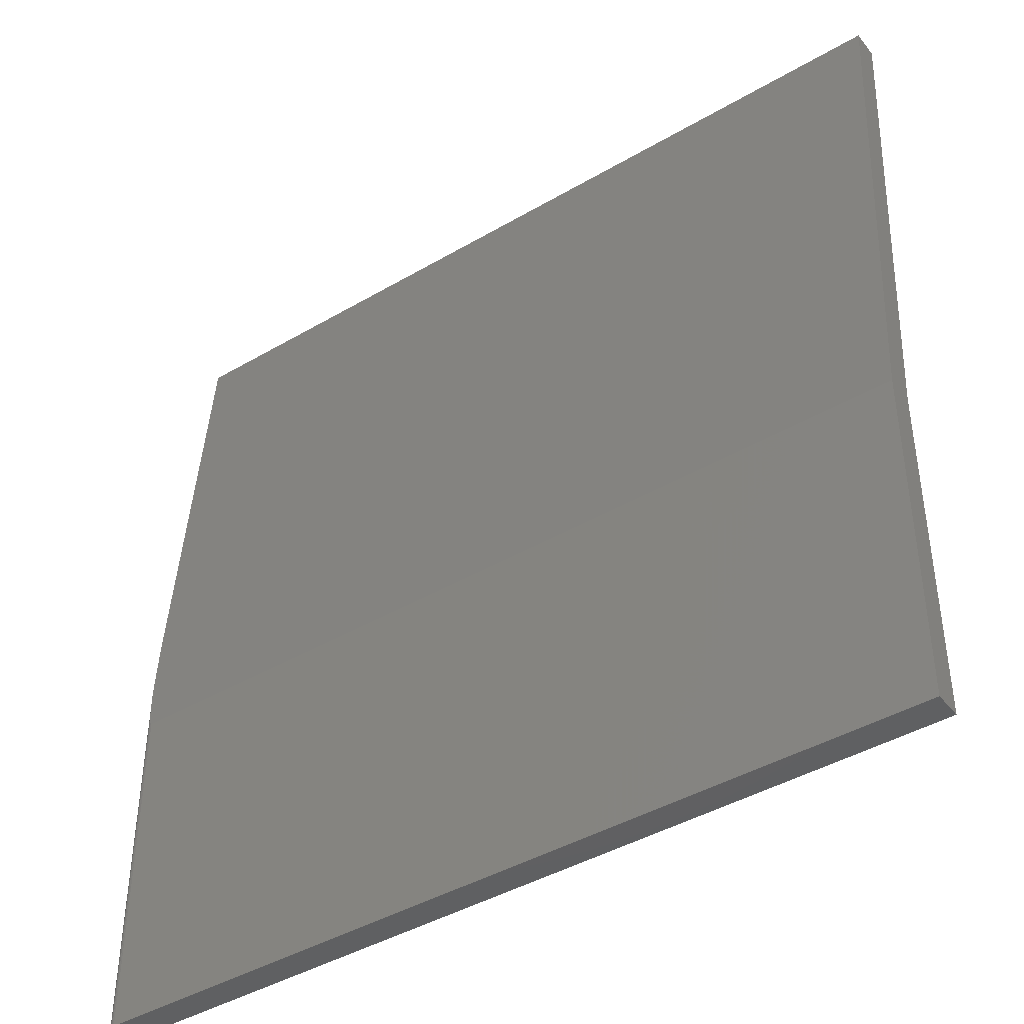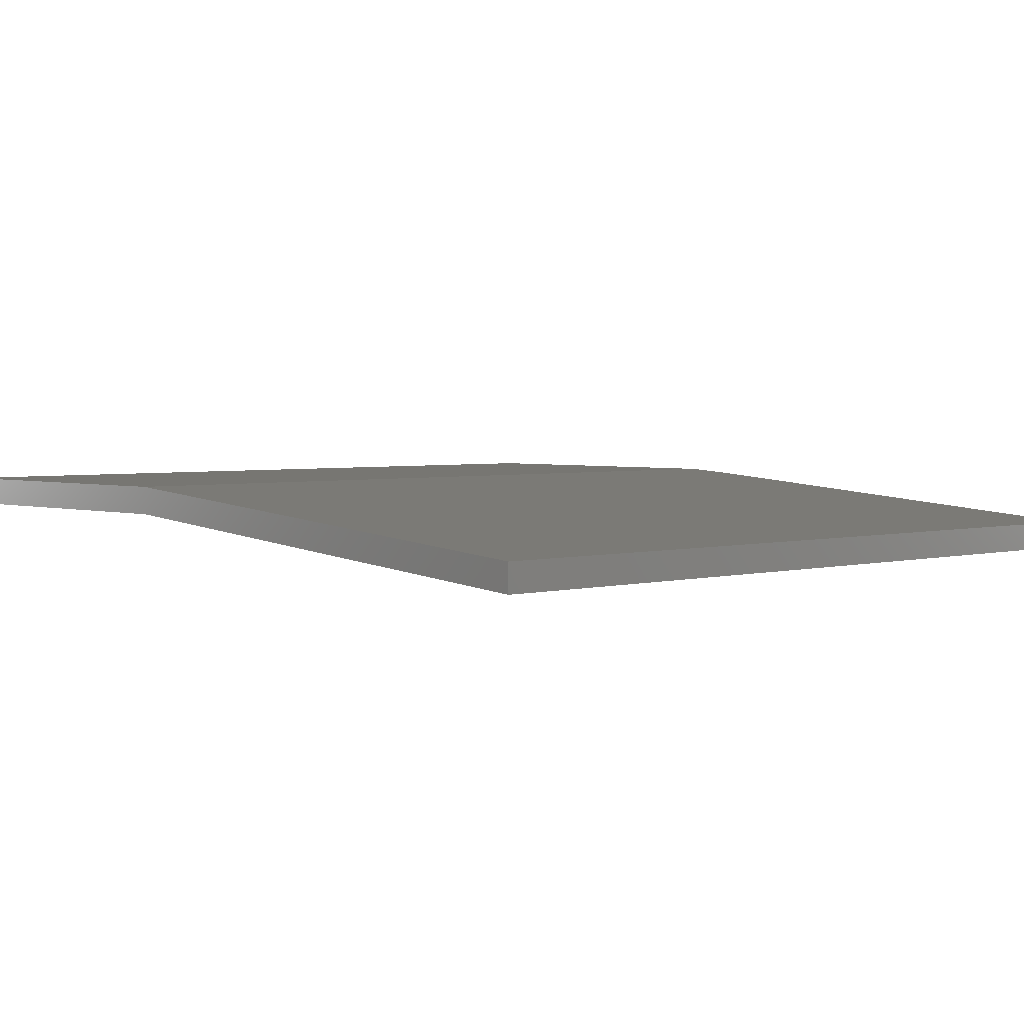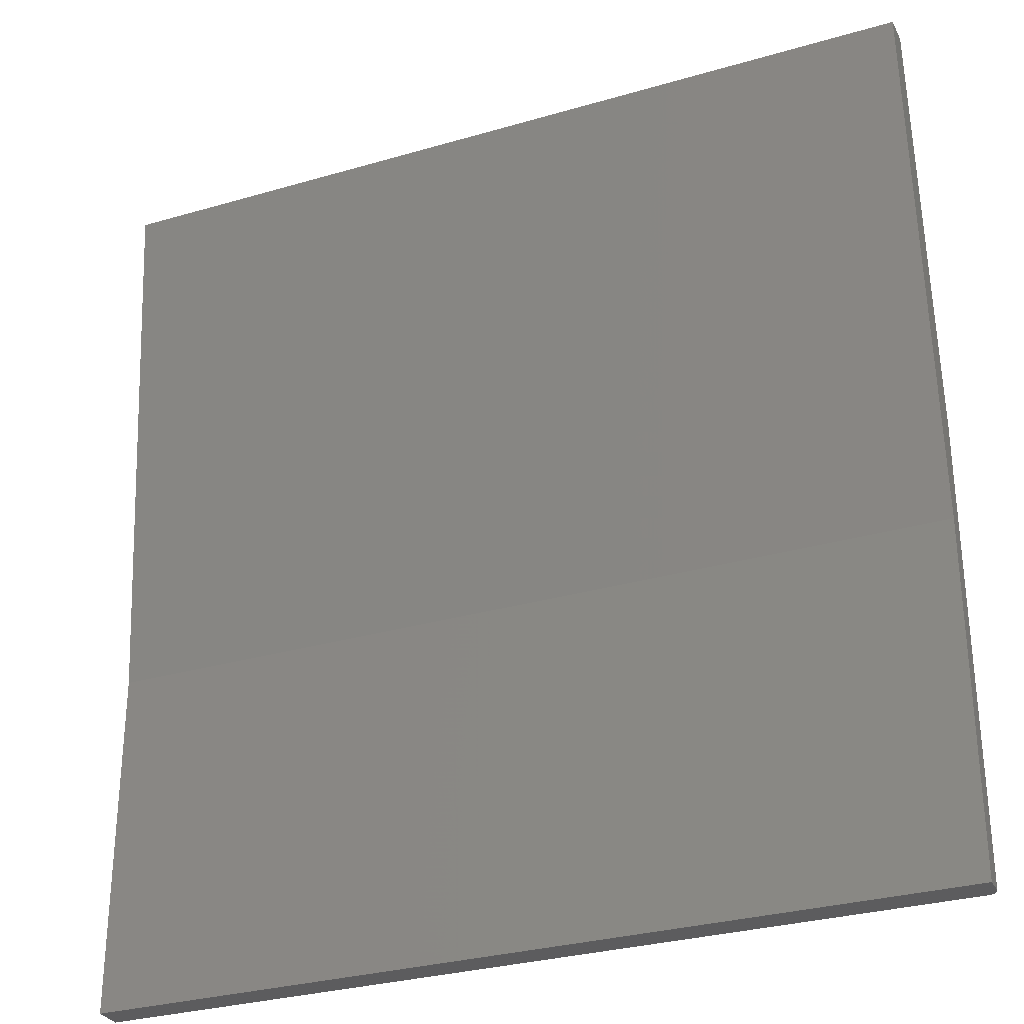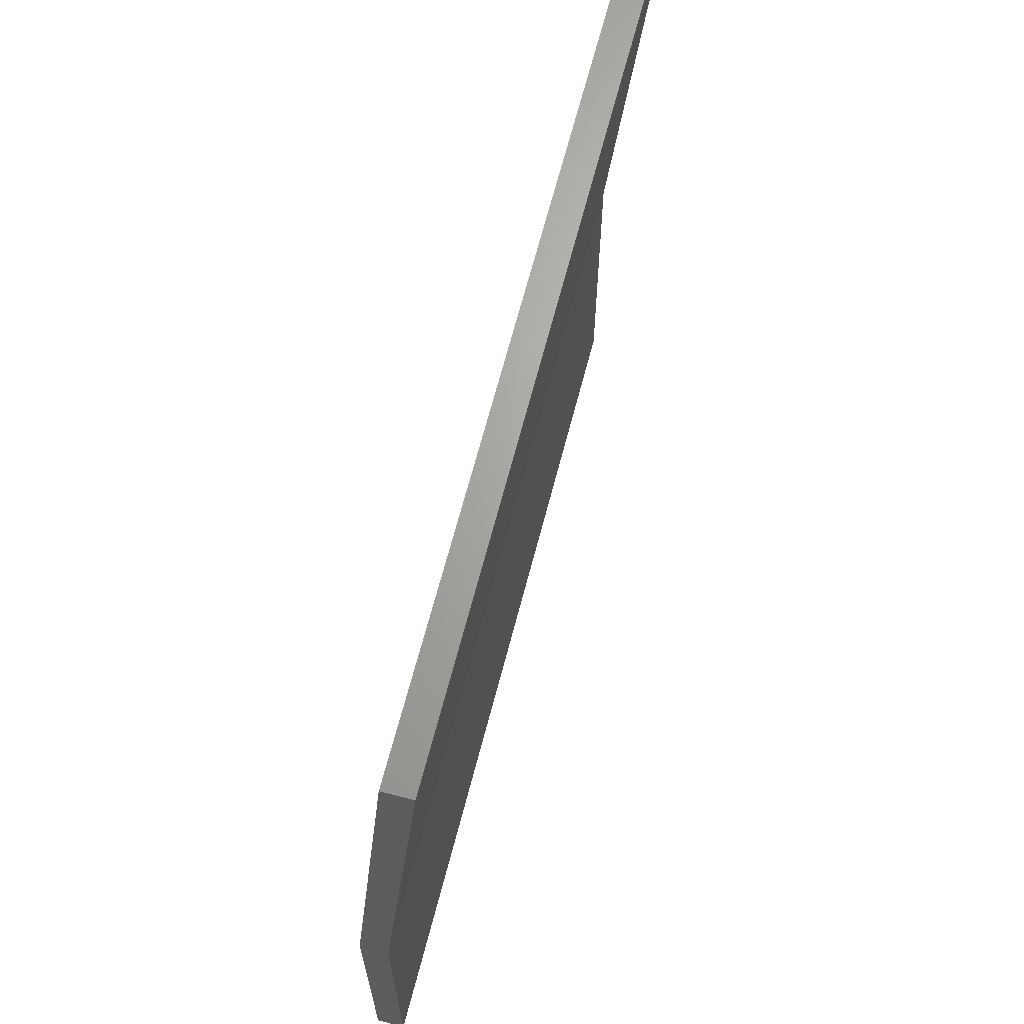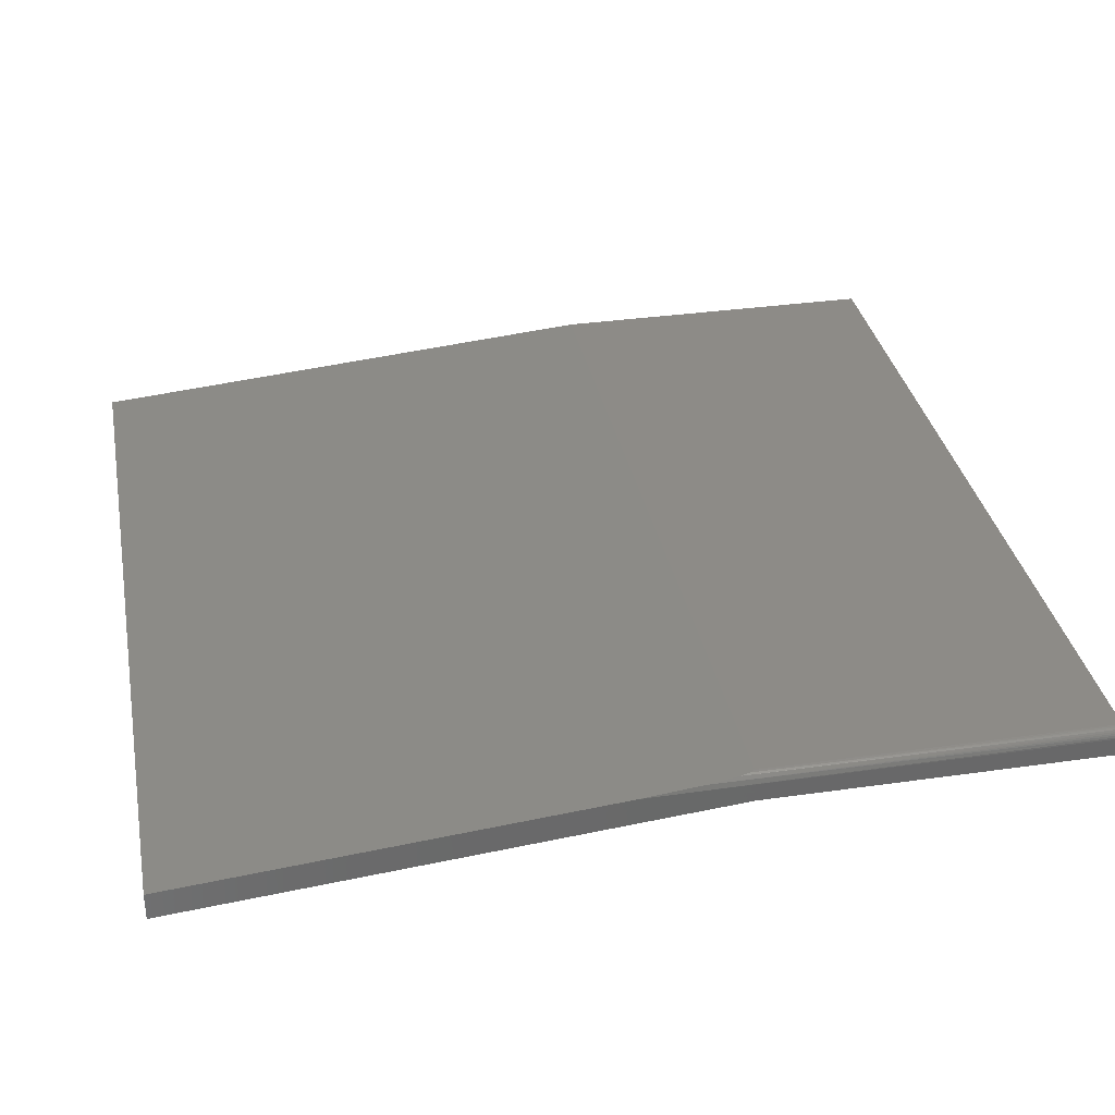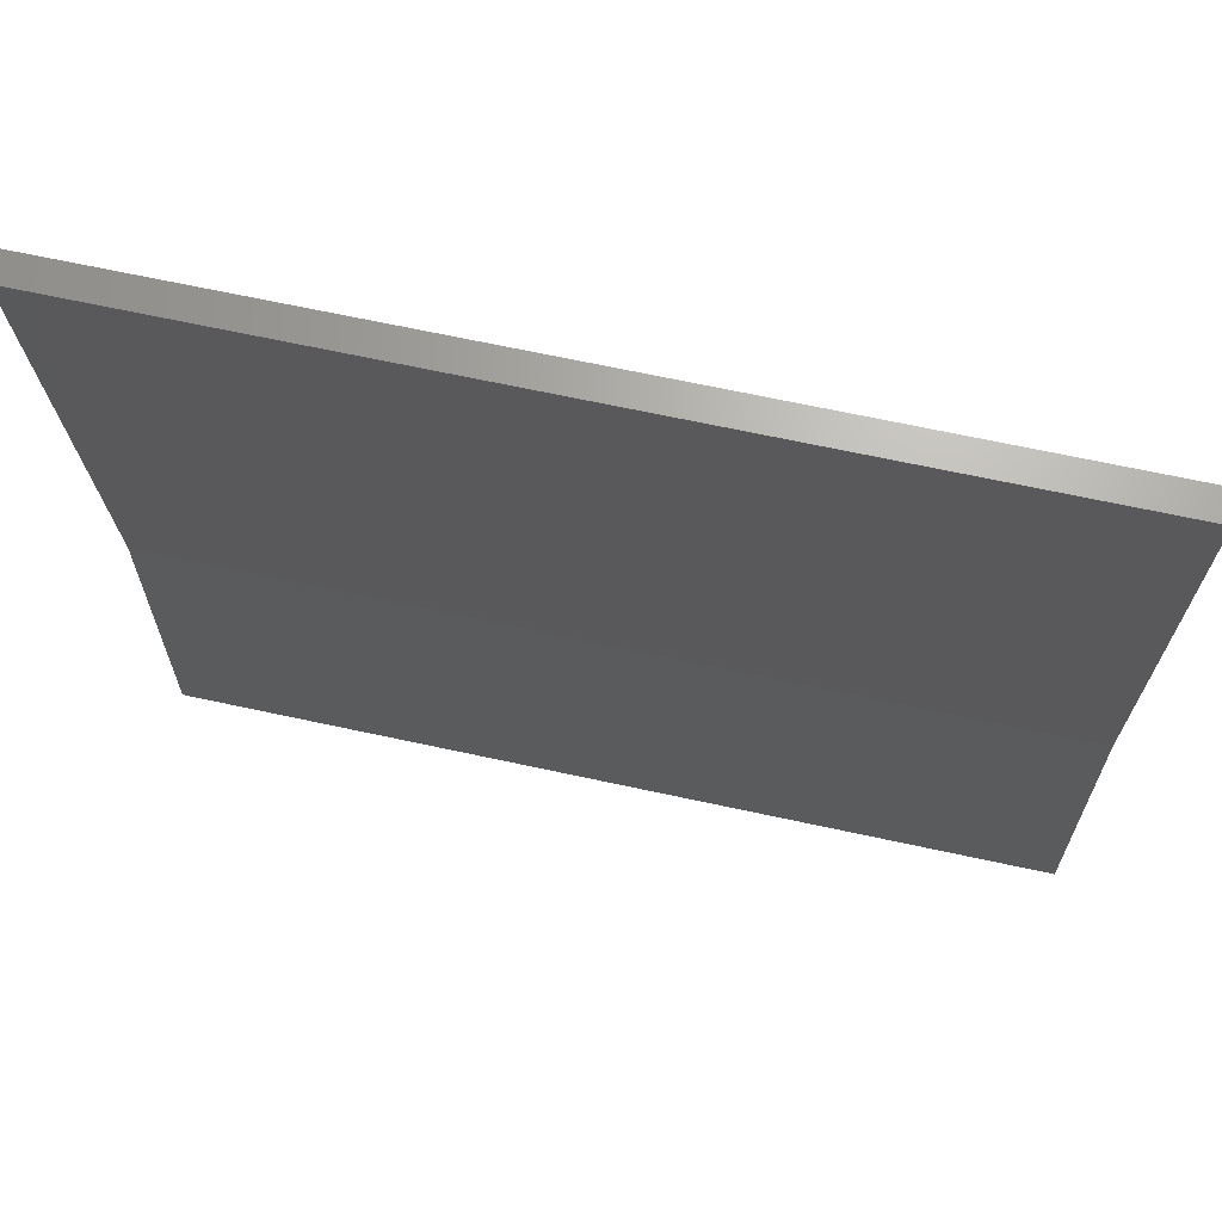
<metadata>
{"format":"stl","ext":"stl","renderer":"f3d","projection":"perspective","resolution":1024,"background":"white","views":[{"elev":-42.6,"azim":-145.0,"up":"+Z"},{"elev":3.0,"azim":-43.5,"up":"+Y"},{"elev":-30.1,"azim":23.1,"up":"+Z"},{"elev":66.8,"azim":-75.4,"up":"+Z"},{"elev":34.2,"azim":79.1,"up":"+Y"},{"elev":67.1,"azim":12.3,"up":"+Z"}]}
</metadata>
<code>
# stl→obj: 25 verts, 46 faces
v 0.3594 -0.01538 0.75
v 0.3594 -0.03906 0.75
v 0.3594 0.01628 0.3827
v 0.3594 0.0004112 0.2921
v 0.3594 0.01628 0
v 0.3594 0.0004112 0
v 0.3516 0.0241 0.2921
v 0.3537 0.02379 0.2956
v 0.3528 0.02395 0.2938
v 0.358 0.02074 0.3311
v 0.3555 0.02302 0.3046
v -0.3594 0.0241 0.2921
v -0.3594 -0.01538 0.75
v -0.3594 0.0241 0
v 0.3516 0.0241 3.758e-17
v -0.3594 0.0004112 0
v 0.3531 0.02395 3.776e-17
v 0.3546 0.0235 3.795e-17
v 0.3559 0.02278 3.814e-17
v 0.3571 0.02181 3.833e-17
v 0.3581 0.02062 3.851e-17
v 0.3588 0.01927 3.868e-17
v 0.3592 0.01781 3.882e-17
v -0.3594 -0.03906 0.75
v -0.3594 0.0004112 0.2921
f 1 2 3
f 3 2 4
f 3 4 5
f 5 4 6
f 7 8 9
f 1 3 10
f 1 10 11
f 1 11 8
f 1 8 7
f 1 7 12
f 1 12 13
f 14 12 15
f 15 12 7
f 15 16 14
f 17 18 19
f 17 19 20
f 17 20 21
f 17 21 22
f 17 22 23
f 17 23 5
f 6 16 15
f 6 15 17
f 6 17 5
f 17 8 18
f 8 11 18
f 18 11 19
f 20 19 11
f 5 23 3
f 15 7 9
f 15 9 8
f 15 8 17
f 10 3 23
f 10 23 22
f 10 22 21
f 10 21 20
f 10 20 11
f 13 12 24
f 24 12 25
f 12 14 25
f 25 14 16
f 13 24 1
f 1 24 2
f 25 16 4
f 4 16 6
f 24 25 2
f 2 25 4

</code>
